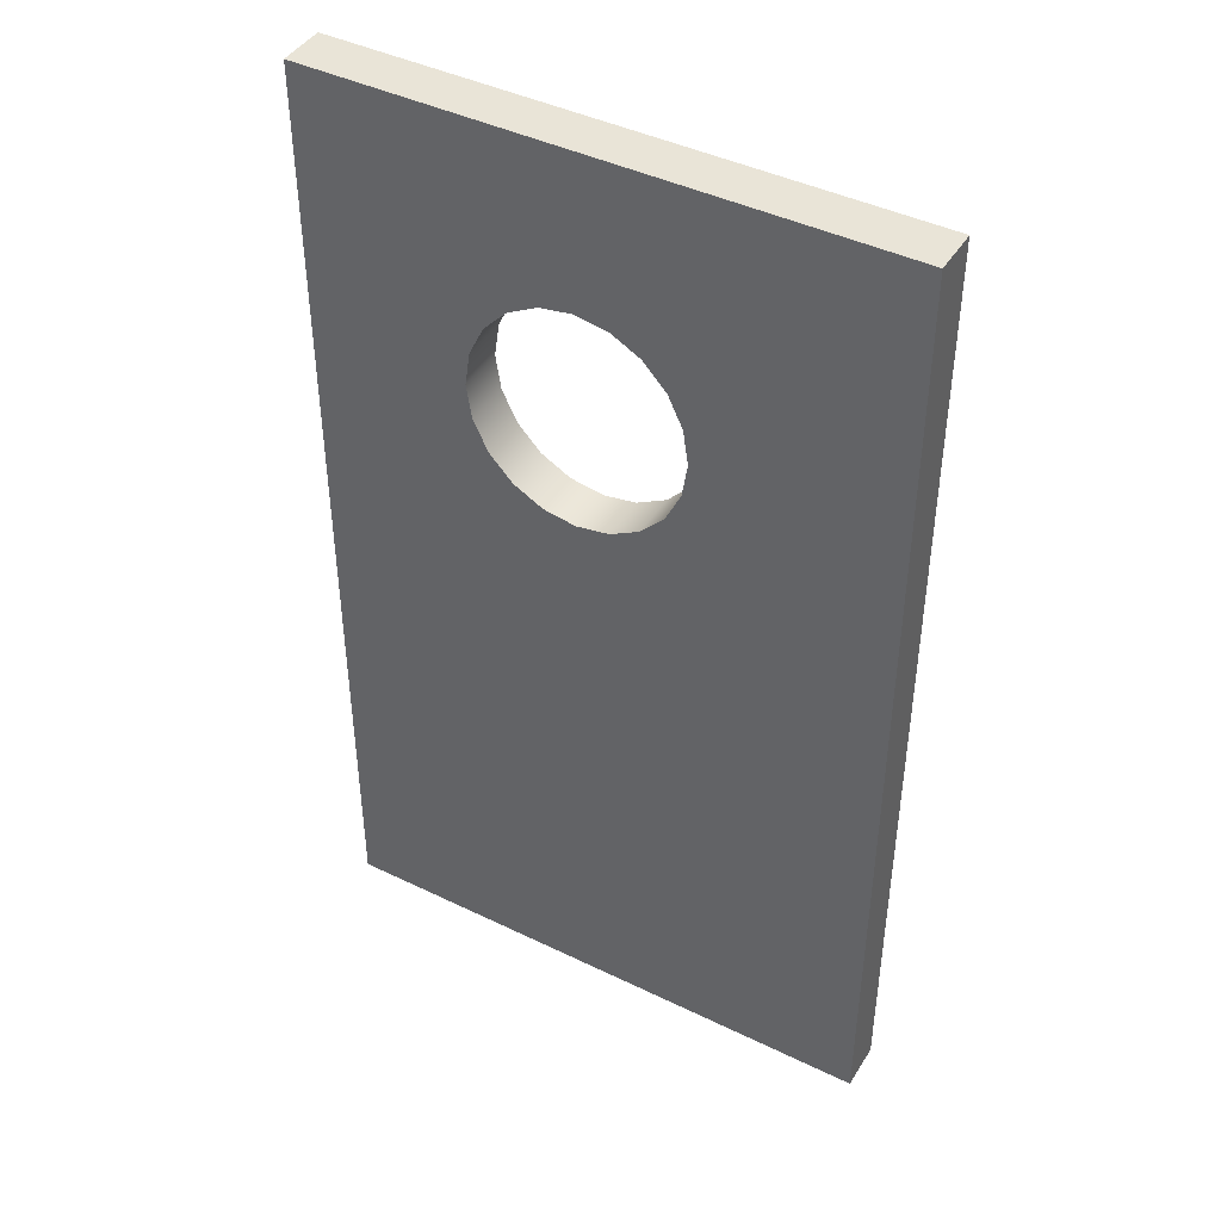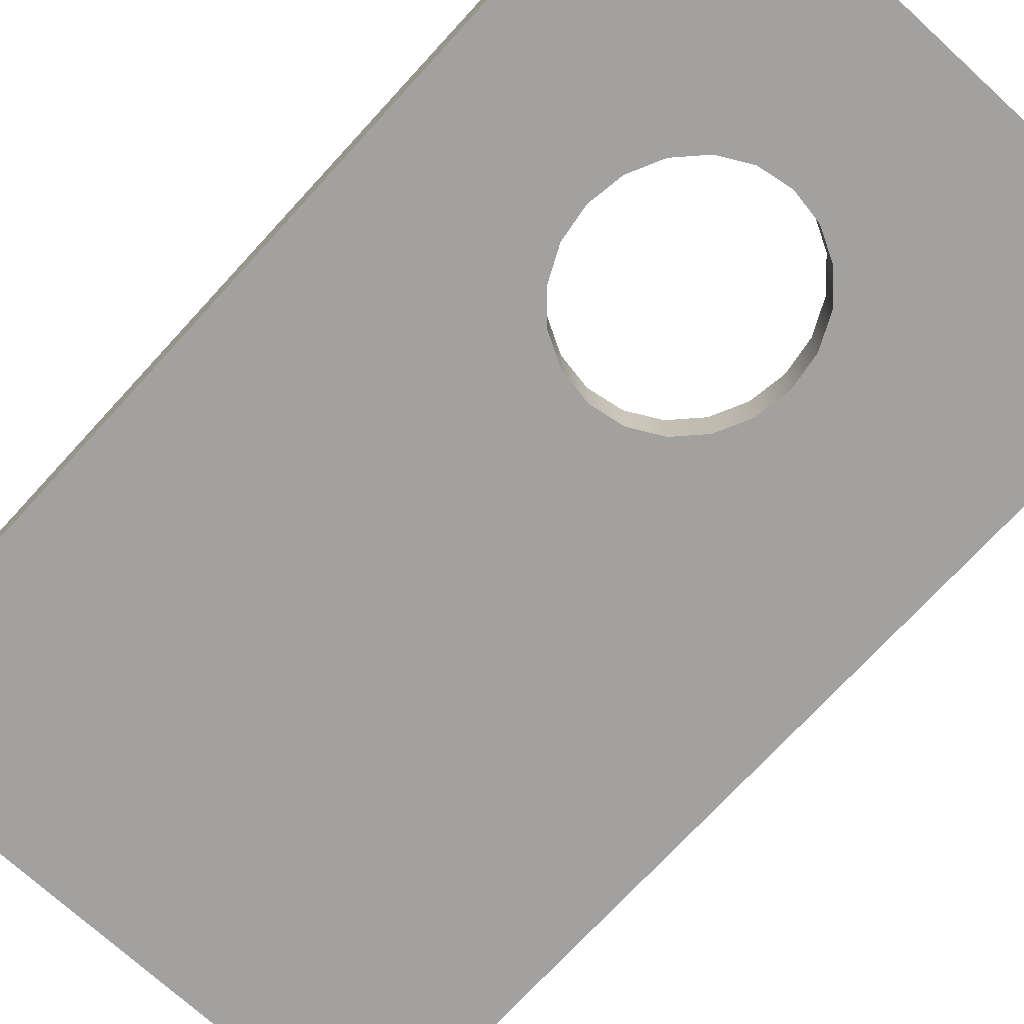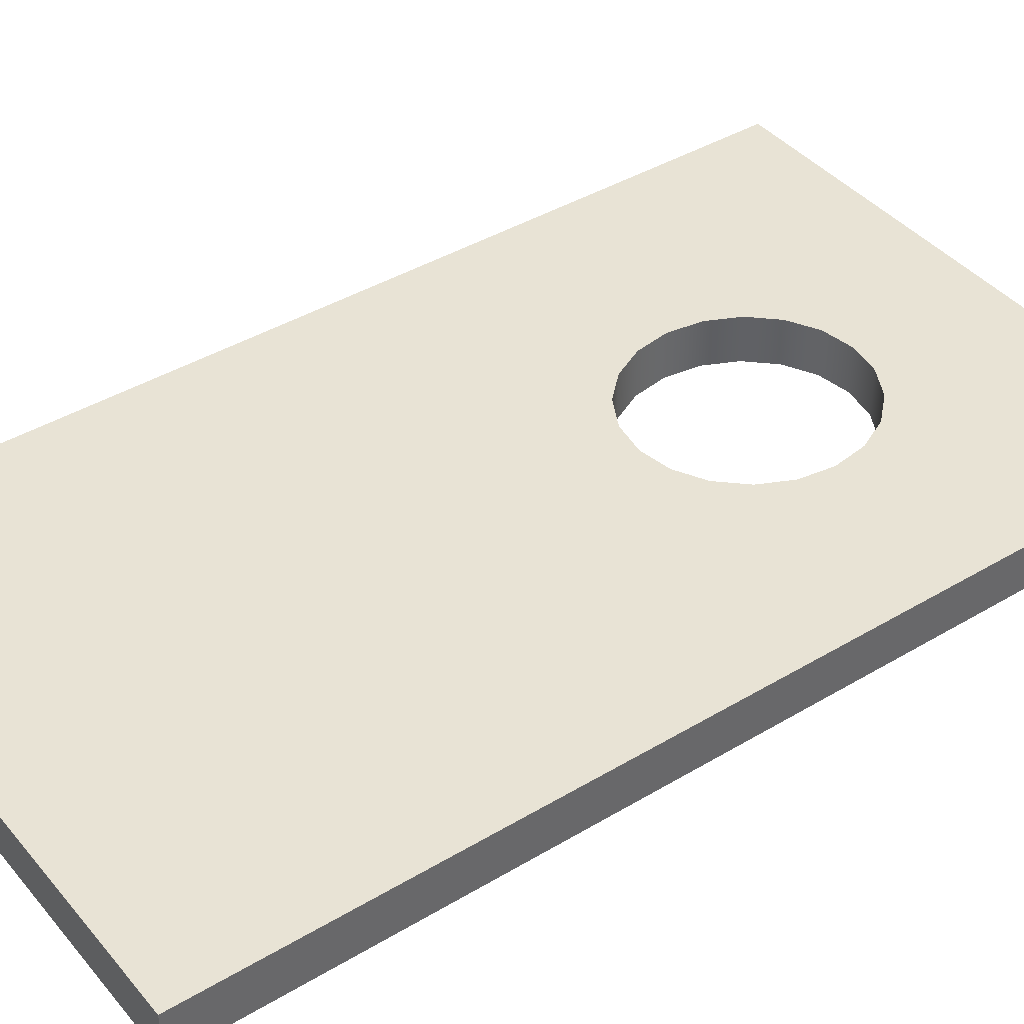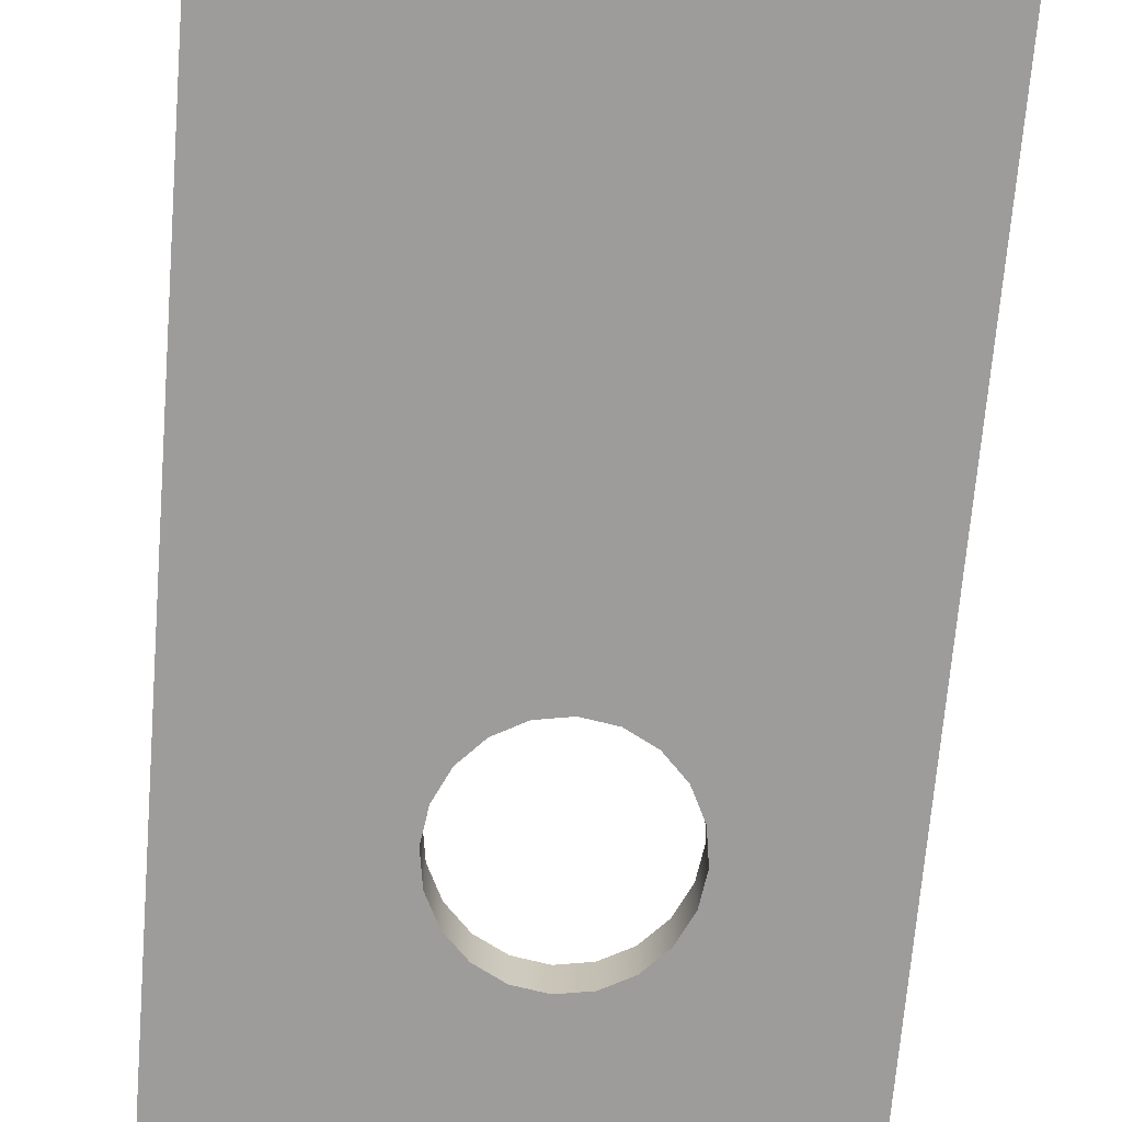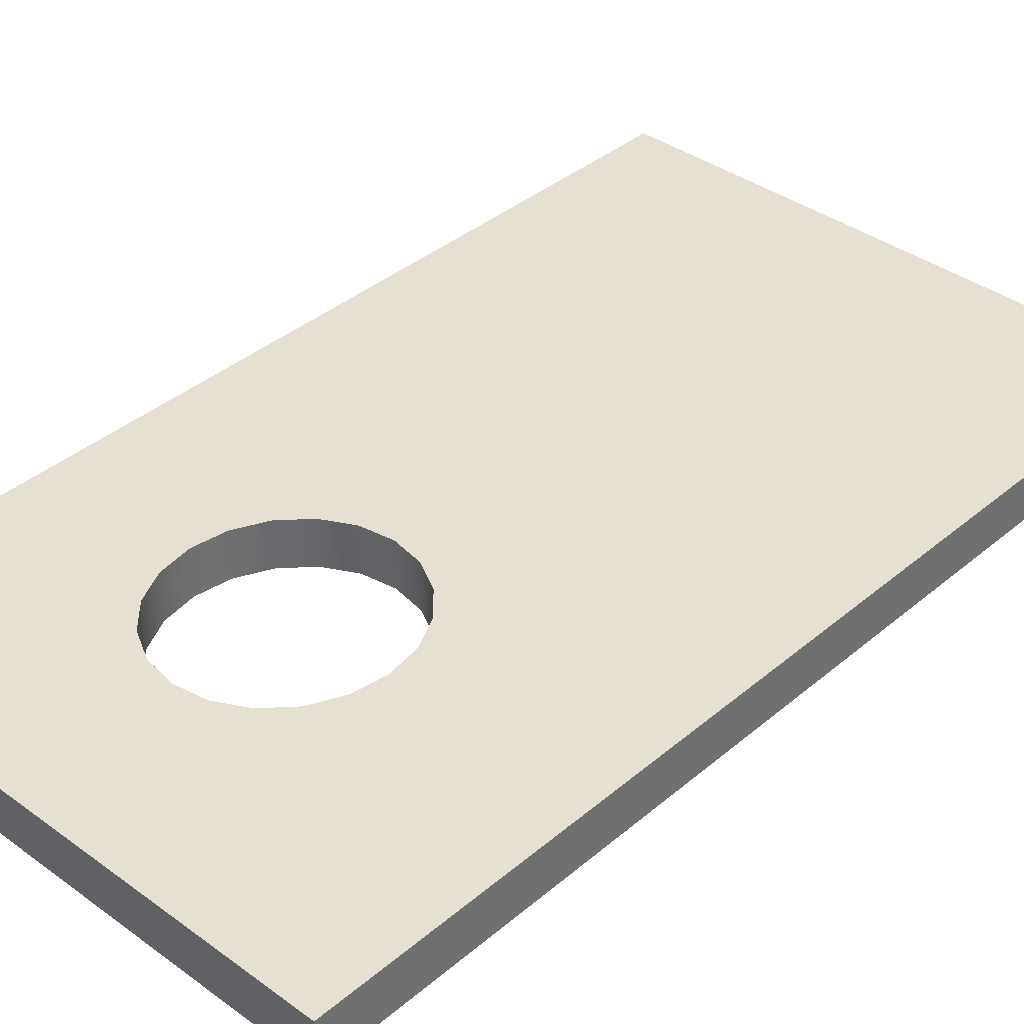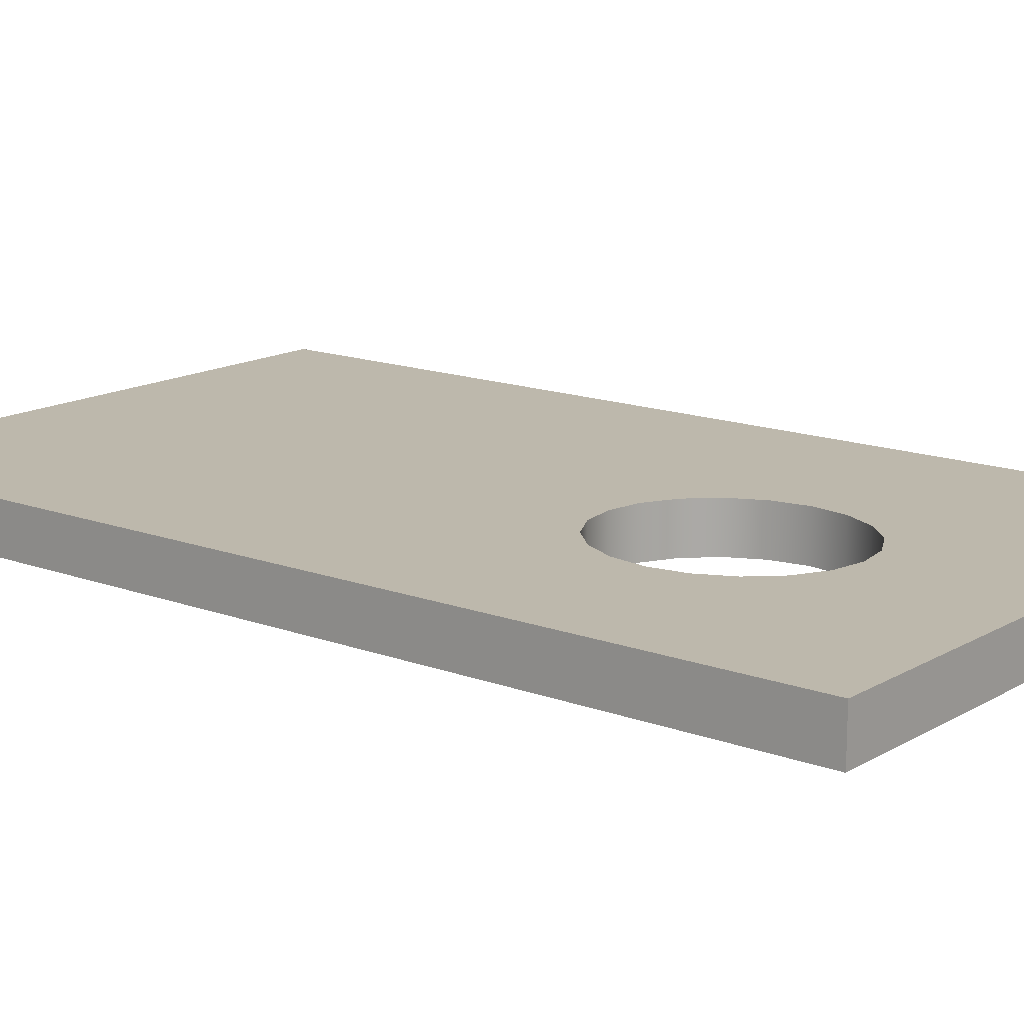
<metadata>
{"format":"obj","ext":"obj","renderer":"f3d","projection":"perspective","resolution":1024,"background":"white","views":[{"elev":43.5,"azim":-150.2,"up":"+Y"},{"elev":-72.3,"azim":137.5,"up":"+Z"},{"elev":41.0,"azim":53.9,"up":"+Z"},{"elev":-70.2,"azim":-4.7,"up":"+Z"},{"elev":37.6,"azim":-137.1,"up":"+Z"},{"elev":14.8,"azim":128.8,"up":"+Z"}]}
</metadata>
<code>
g default
v -0.005003 2.825 -0.00094
v -0.005003 2.825 0.1355
v 1.64 2.825 0.1355
v 1.64 2.825 -0.00094
v 1.059 2.321 -0.00094
v 1.127 2.249 -0.00094
v 1.127 2.249 0.1355
v 1.059 2.321 0.1355
v 0.9726 2.368 -0.00094
v 0.9726 2.368 0.1355
v 1.171 2.158 -0.00094
v 1.171 2.158 0.1355
v 0.8774 2.383 -0.00094
v 0.8774 2.383 0.1355
v 1.186 2.058 -0.00094
v 1.186 2.058 0.1355
v 0.7821 2.368 -0.00094
v 0.7821 2.368 0.1355
v 1.171 1.957 -0.00094
v 1.171 1.957 0.1355
v 0.6961 2.321 -0.00094
v 0.6961 2.321 0.1355
v 1.127 1.867 -0.00094
v 1.127 1.867 0.1355
v 1.64 0.007239 0.1355
v 1.64 0.007239 -0.00094
v 0.6279 2.249 -0.00094
v 0.6279 2.249 0.1355
v 1.059 1.794 -0.00094
v 1.059 1.794 0.1355
v 0.5842 2.158 -0.00094
v 0.5842 2.158 0.1355
v 0.9726 1.748 -0.00094
v 0.9726 1.748 0.1355
v 0.5691 2.058 -0.00094
v 0.5691 2.058 0.1355
v 0.8774 1.732 -0.00094
v 0.8774 1.732 0.1355
v 0.5842 1.957 -0.00094
v 0.5842 1.957 0.1355
v 0.7821 1.748 -0.00094
v 0.7821 1.748 0.1355
v 0.6279 1.867 -0.00094
v 0.6279 1.867 0.1355
v 0.6961 1.794 -0.00094
v 0.6961 1.794 0.1355
v -0.005003 0.007239 -0.00094
v -0.005003 0.007239 0.1355
g pasted__polySurface45 group
f 1 2 4
f 4 2 3
f 5 6 8
f 8 6 7
f 9 5 10
f 10 5 8
f 6 11 7
f 7 11 12
f 13 9 14
f 14 9 10
f 11 15 12
f 12 15 16
f 17 13 18
f 18 13 14
f 15 19 16
f 16 19 20
f 21 17 22
f 22 17 18
f 19 23 20
f 20 23 24
f 4 3 26
f 26 3 25
f 27 21 28
f 28 21 22
f 23 29 24
f 24 29 30
f 31 27 32
f 32 27 28
f 29 33 30
f 30 33 34
f 35 31 36
f 36 31 32
f 33 37 34
f 34 37 38
f 39 35 40
f 40 35 36
f 37 41 38
f 38 41 42
f 43 39 44
f 44 39 40
f 41 45 42
f 42 45 46
f 45 43 46
f 46 43 44
f 47 48 1
f 1 48 2
f 26 25 47
f 47 25 48
f 18 14 3
f 14 10 3
f 10 8 3
f 38 25 34
f 8 7 3
f 34 25 30
f 7 12 3
f 30 25 24
f 25 3 24
f 24 3 20
f 20 3 16
f 12 16 3
f 1 4 13
f 13 4 9
f 9 4 5
f 37 33 26
f 5 4 6
f 33 29 26
f 6 4 11
f 29 23 26
f 26 23 4
f 23 19 4
f 19 15 4
f 15 11 4
f 3 2 18
f 18 2 22
f 25 38 48
f 38 42 48
f 22 2 28
f 42 46 48
f 28 2 32
f 46 44 48
f 48 44 2
f 44 40 2
f 40 36 2
f 36 32 2
f 13 17 1
f 17 21 1
f 26 47 37
f 37 47 41
f 21 27 1
f 41 47 45
f 27 31 1
f 45 47 43
f 47 1 43
f 43 1 39
f 39 1 35
f 31 35 1

</code>
